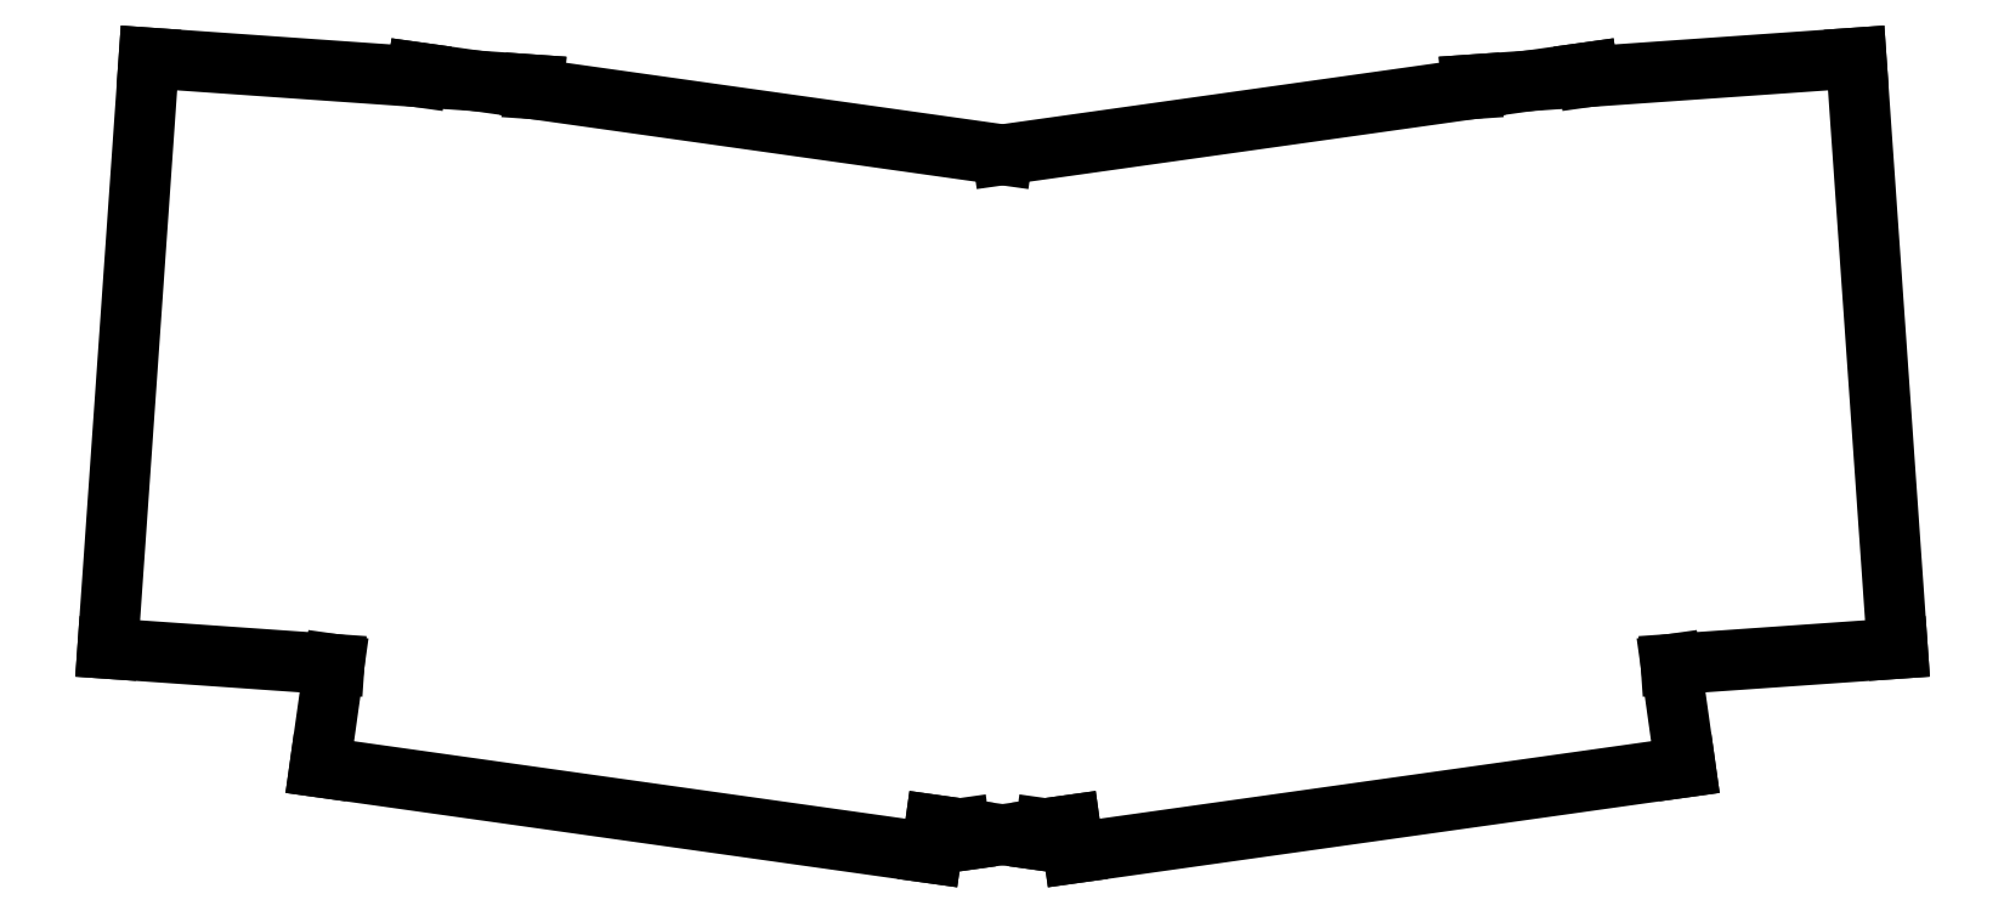
<metadata>
{"format":"dxf","ext":"dxf","renderer":"ezdxf+matplotlib","layout":"modelspace","background":"white","min_lineweight":24,"dpi":150}
</metadata>
<code>
0
SECTION
2
ENTITIES
0
LINE
8
0
10
89.54
20
-110
11
124.8
21
-112.5
0
LINE
8
0
10
89.54
20
-110
11
95.96
21
-18.24
0
LINE
8
0
10
95.96
20
-18.24
11
137.6
21
-21.15
0
LINE
8
0
10
155.8
20
-23.05
11
155.8
21
-22.42
0
LINE
8
0
10
155.8
20
-22.42
11
146.9
21
-21.8
0
LINE
8
0
10
122.5
20
-128.4
11
217.6
21
-141.8
0
LINE
8
0
10
124.8
20
-112.5
11
122.5
21
-128.4
0
LINE
8
0
10
155.8
20
-23.05
11
228.6
21
-33.29
0
LINE
8
0
10
146.9
20
-21.8
11
137.7
21
-20.5
0
LINE
8
0
10
137.7
20
-20.5
11
137.6
21
-21.15
0
LINE
8
0
10
217.6
20
-141.8
11
218.2
21
-137.5
0
LINE
8
0
10
218.2
20
-137.5
11
222
21
-138
0
LINE
8
0
10
228.6
20
-139
11
235
21
-139.9
0
LINE
8
0
10
235
20
-139.9
11
235.3
21
-138
0
LINE
8
0
10
332.5
20
-112.5
11
367.7
21
-110
0
LINE
8
0
10
361.3
20
-18.24
11
367.7
21
-110
0
LINE
8
0
10
319.7
20
-21.15
11
361.3
21
-18.24
0
LINE
8
0
10
310.4
20
-21.8
11
301.5
21
-22.42
0
LINE
8
0
10
301.5
20
-22.42
11
301.5
21
-23.05
0
LINE
8
0
10
239.7
20
-141.8
11
334.8
21
-128.4
0
LINE
8
0
10
334.8
20
-128.4
11
332.5
21
-112.5
0
LINE
8
0
10
319.7
20
-21.15
11
319.6
21
-20.5
0
LINE
8
0
10
319.6
20
-20.5
11
310.4
21
-21.8
0
LINE
8
0
10
228.6
20
-33.29
11
301.5
21
-23.05
0
LINE
8
0
10
239.1
20
-137.5
11
239.7
21
-141.8
0
LINE
8
0
10
222
20
-138
11
222.3
21
-139.9
0
LINE
8
0
10
222.3
20
-139.9
11
228.6
21
-139
0
LINE
8
0
10
235.3
20
-138
11
239.1
21
-137.5
0
ENDSEC
0
EOF

</code>
